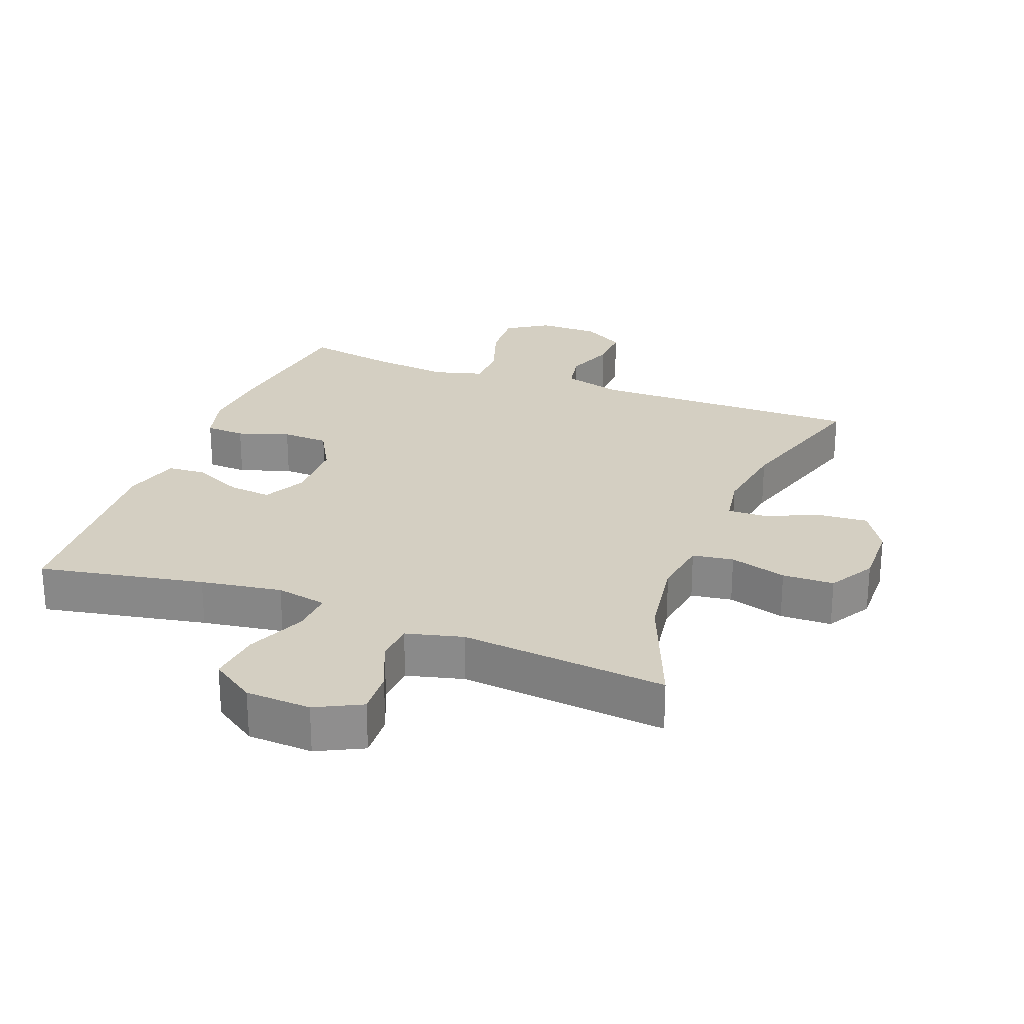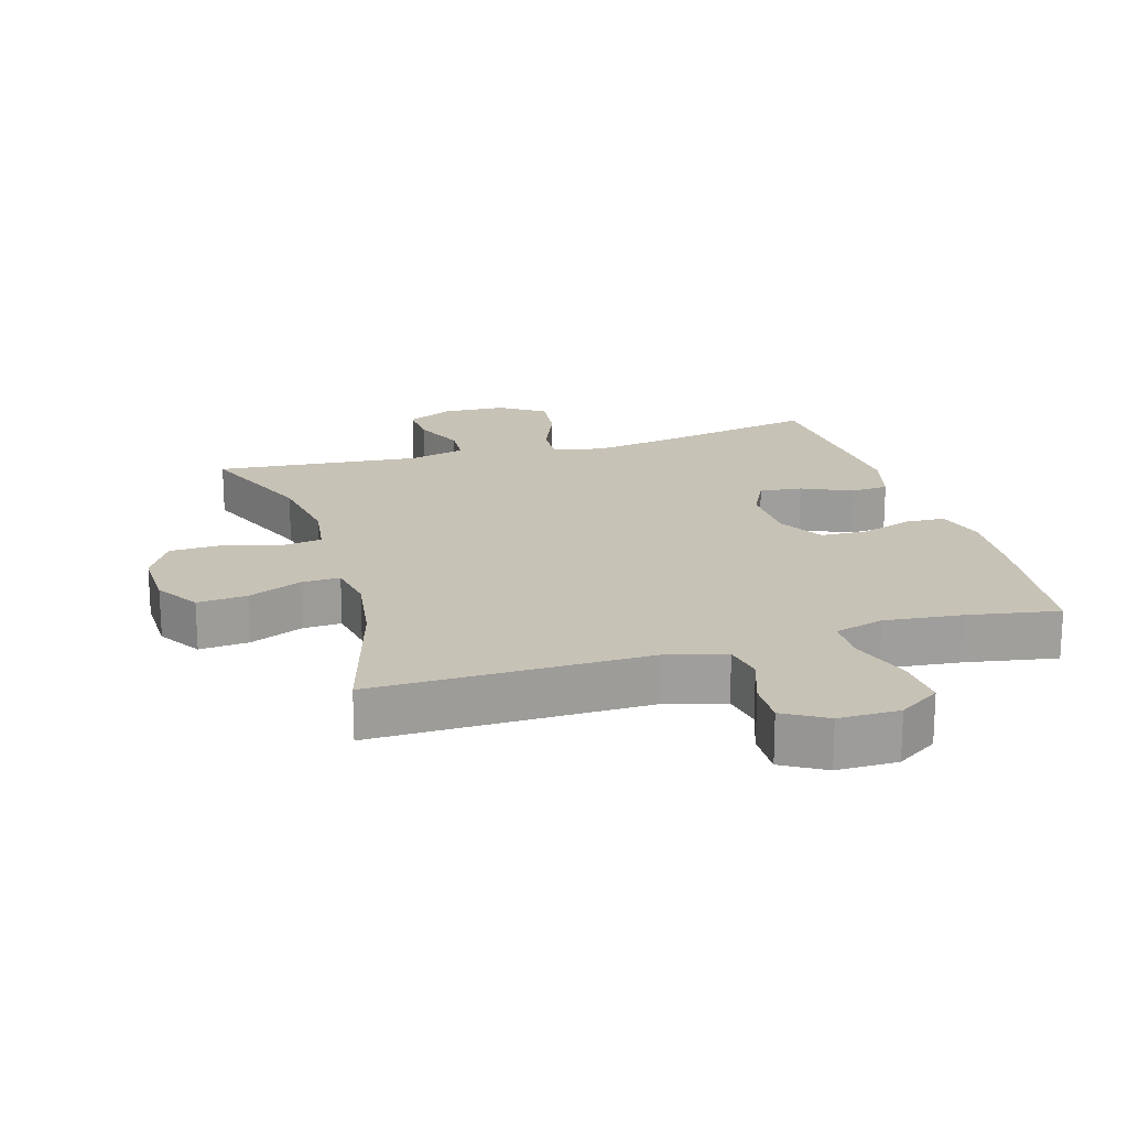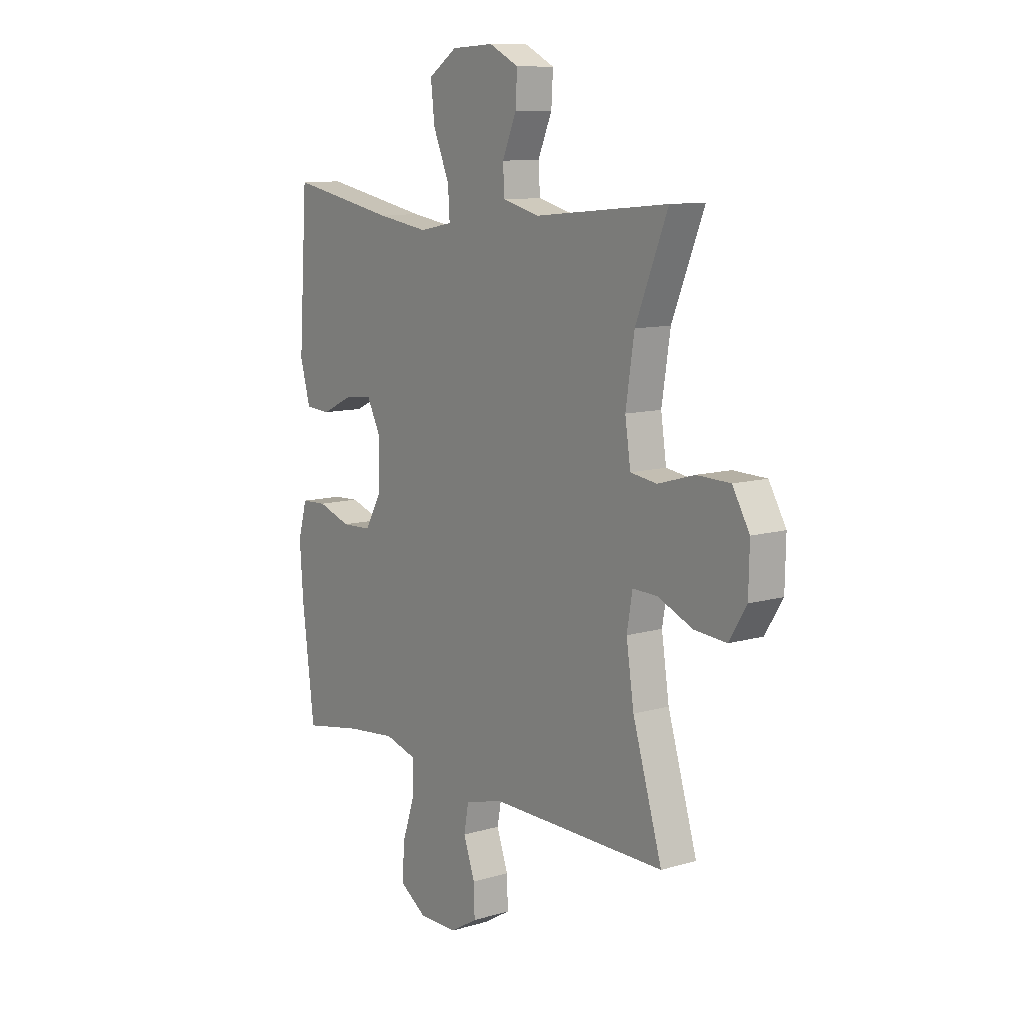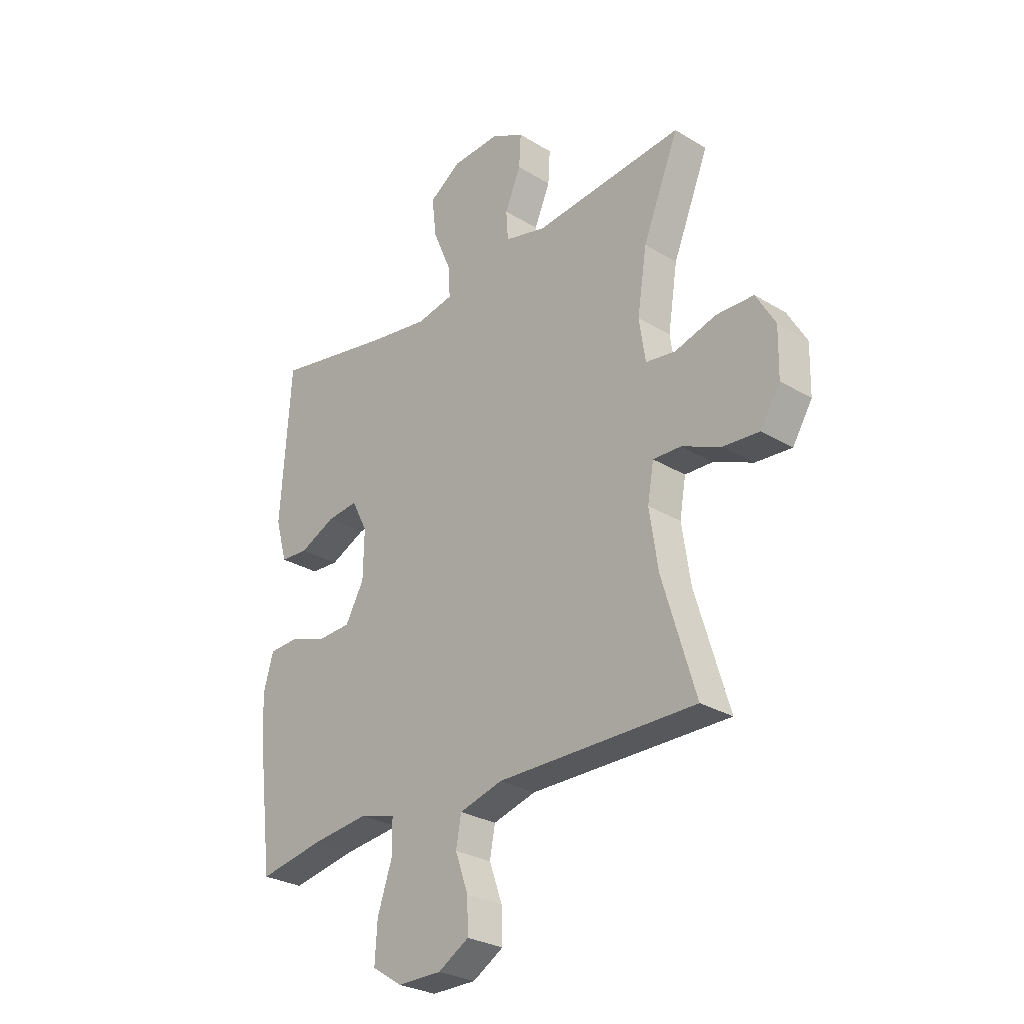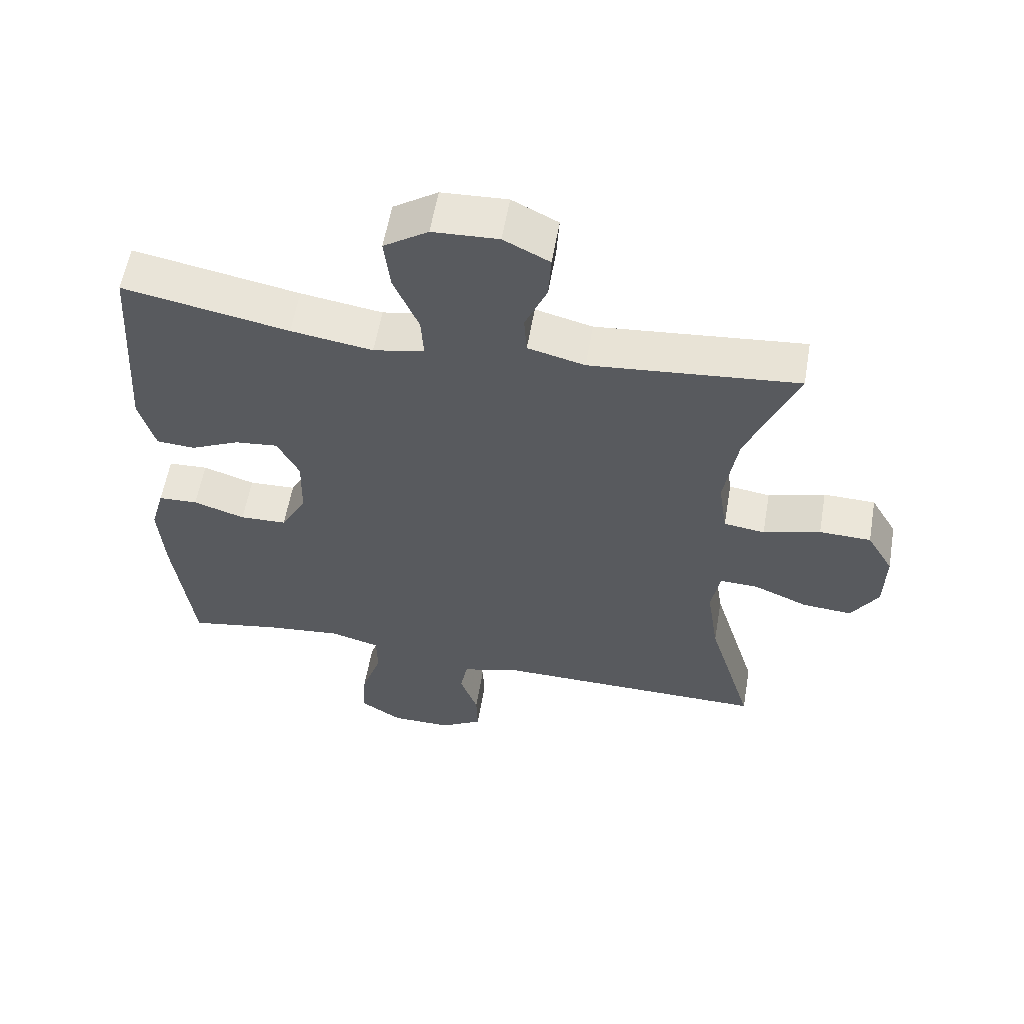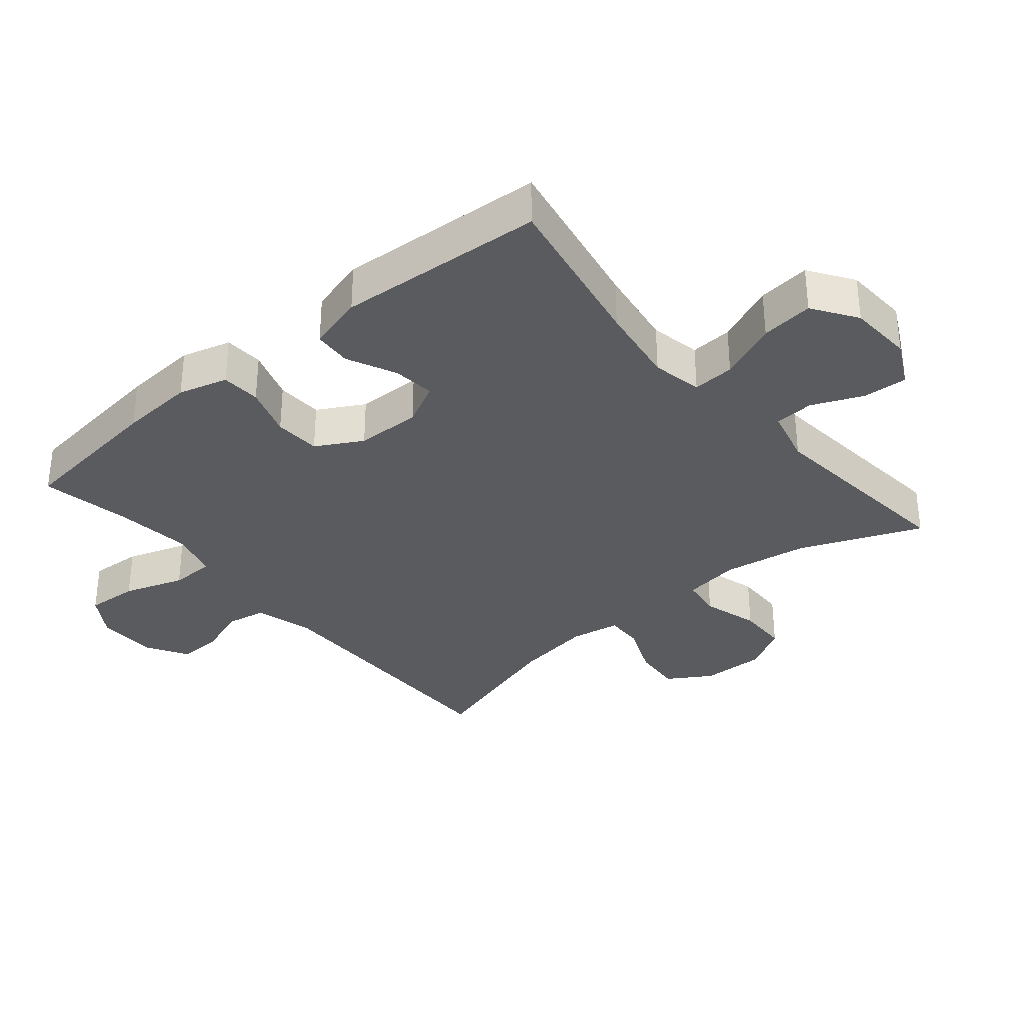
<metadata>
{"format":"obj","ext":"obj","renderer":"f3d","projection":"perspective","resolution":1024,"background":"white","views":[{"elev":25.4,"azim":21.0,"up":"+Y"},{"elev":19.2,"azim":163.2,"up":"+Y"},{"elev":10.4,"azim":53.5,"up":"+Z"},{"elev":-28.1,"azim":47.4,"up":"+Z"},{"elev":58.1,"azim":9.8,"up":"+Z"},{"elev":-33.3,"azim":-50.0,"up":"+Y"}]}
</metadata>
<code>
v -0.5 0.07 0.5
v -0.25 0.07 0.452
v -0.127 0.07 0.433
v -0.05 0.07 0.448
v -0.054 0.07 0.512
v -0.092 0.07 0.602
v -0.101 0.07 0.682
v -0.034 0.07 0.727
v 0.065 0.07 0.732
v 0.134 0.07 0.697
v 0.13 0.07 0.629
v 0.097 0.07 0.552
v 0.101 0.07 0.492
v 0.187 0.07 0.47
v 0.5 0.07 0.5
v 0.425 0.07 0.315
v 0.405 0.07 0.186
v 0.418 0.07 0.099
v 0.48 0.07 0.09
v 0.566 0.07 0.115
v 0.644 0.07 0.113
v 0.684 0.07 0.044
v 0.682 0.07 -0.054
v 0.641 0.07 -0.12
v 0.566 0.07 -0.114
v 0.484 0.07 -0.079
v 0.426 0.07 -0.077
v 0.413 0.07 -0.152
v 0.431 0.07 -0.271
v 0.5 0.07 -0.5
v 0.086 0.07 -0.497
v -0.004 0.07 -0.522
v -0.015 0.07 -0.582
v 0.012 0.07 -0.658
v 0.014 0.07 -0.726
v -0.05 0.07 -0.764
v -0.142 0.07 -0.764
v -0.205 0.07 -0.723
v -0.2 0.07 -0.643
v -0.169 0.07 -0.551
v -0.17 0.07 -0.483
v -0.245 0.07 -0.462
v -0.363 0.07 -0.475
v -0.5 0.07 -0.5
v -0.529 0.07 -0.267
v -0.537 0.07 -0.153
v -0.516 0.07 -0.078
v -0.456 0.07 -0.075
v -0.378 0.07 -0.101
v -0.307 0.07 -0.098
v -0.268 0.07 -0.028
v -0.266 0.07 0.071
v -0.299 0.07 0.136
v -0.364 0.07 0.129
v -0.439 0.07 0.094
v -0.497 0.07 0.098
v -0.521 0.07 0.184
v -0.5 0 0.5
v -0.25 0 0.452
v -0.127 0 0.433
v -0.05 0 0.448
v -0.054 0 0.512
v -0.092 0 0.602
v -0.101 0 0.682
v -0.034 0 0.727
v 0.065 0 0.732
v 0.134 0 0.697
v 0.13 0 0.629
v 0.097 0 0.552
v 0.101 0 0.492
v 0.187 0 0.47
v 0.5 0 0.5
v 0.425 0 0.315
v 0.405 0 0.186
v 0.418 0 0.099
v 0.48 0 0.09
v 0.566 0 0.115
v 0.644 0 0.113
v 0.684 0 0.044
v 0.682 0 -0.054
v 0.641 0 -0.12
v 0.566 0 -0.114
v 0.484 0 -0.079
v 0.426 0 -0.077
v 0.413 0 -0.152
v 0.431 0 -0.271
v 0.5 0 -0.5
v 0.086 0 -0.497
v -0.004 0 -0.522
v -0.015 0 -0.582
v 0.012 0 -0.658
v 0.014 0 -0.726
v -0.05 0 -0.764
v -0.142 0 -0.764
v -0.205 0 -0.723
v -0.2 0 -0.643
v -0.169 0 -0.551
v -0.17 0 -0.483
v -0.245 0 -0.462
v -0.363 0 -0.475
v -0.5 0 -0.5
v -0.529 0 -0.267
v -0.537 0 -0.153
v -0.516 0 -0.078
v -0.456 0 -0.075
v -0.378 0 -0.101
v -0.307 0 -0.098
v -0.268 0 -0.028
v -0.266 0 0.071
v -0.299 0 0.136
v -0.364 0 0.129
v -0.439 0 0.094
v -0.497 0 0.098
v -0.521 0 0.184
f 54 55 56 57
f 53 54 57 1
f 46 47 48 49
f 46 49 50
f 43 44 45 46
f 42 43 46 50
f 41 42 50 51
f 37 38 39 40
f 37 40 41
f 36 37 41
f 33 34 35 36
f 32 33 36 41
f 31 32 41 51
f 29 30 31 51
f 23 24 25 26
f 23 26 27
f 22 23 27
f 19 20 21 22
f 18 19 22 27
f 17 18 27 28
f 14 15 16
f 13 14 16 17
f 9 10 11 12
f 9 12 13
f 8 9 13
f 5 6 7 8
f 4 5 8 13
f 53 1 2
f 52 53 2 3
f 28 29 51 52
f 4 13 17 28
f 3 4 28 52
f 114 113 112 111
f 58 114 111 110
f 106 105 104 103
f 107 106 103
f 103 102 101 100
f 107 103 100 99
f 108 107 99 98
f 97 96 95 94
f 98 97 94
f 98 94 93
f 93 92 91 90
f 98 93 90 89
f 108 98 89 88
f 108 88 87 86
f 83 82 81 80
f 84 83 80
f 84 80 79
f 79 78 77 76
f 84 79 76 75
f 85 84 75 74
f 73 72 71
f 74 73 71 70
f 69 68 67 66
f 70 69 66
f 70 66 65
f 65 64 63 62
f 70 65 62 61
f 59 58 110
f 60 59 110 109
f 109 108 86 85
f 85 74 70 61
f 109 85 61 60
f 1 58 59 2
f 2 59 60 3
f 3 60 61 4
f 4 61 62 5
f 5 62 63 6
f 6 63 64 7
f 7 64 65 8
f 8 65 66 9
f 9 66 67 10
f 10 67 68 11
f 11 68 69 12
f 12 69 70 13
f 13 70 71 14
f 14 71 72 15
f 15 72 73 16
f 16 73 74 17
f 17 74 75 18
f 18 75 76 19
f 19 76 77 20
f 20 77 78 21
f 21 78 79 22
f 22 79 80 23
f 23 80 81 24
f 24 81 82 25
f 25 82 83 26
f 26 83 84 27
f 27 84 85 28
f 28 85 86 29
f 29 86 87 30
f 30 87 88 31
f 31 88 89 32
f 32 89 90 33
f 33 90 91 34
f 34 91 92 35
f 35 92 93 36
f 36 93 94 37
f 37 94 95 38
f 38 95 96 39
f 39 96 97 40
f 40 97 98 41
f 41 98 99 42
f 42 99 100 43
f 43 100 101 44
f 44 101 102 45
f 45 102 103 46
f 46 103 104 47
f 47 104 105 48
f 48 105 106 49
f 49 106 107 50
f 50 107 108 51
f 51 108 109 52
f 52 109 110 53
f 53 110 111 54
f 54 111 112 55
f 55 112 113 56
f 56 113 114 57
f 57 114 58 1

</code>
